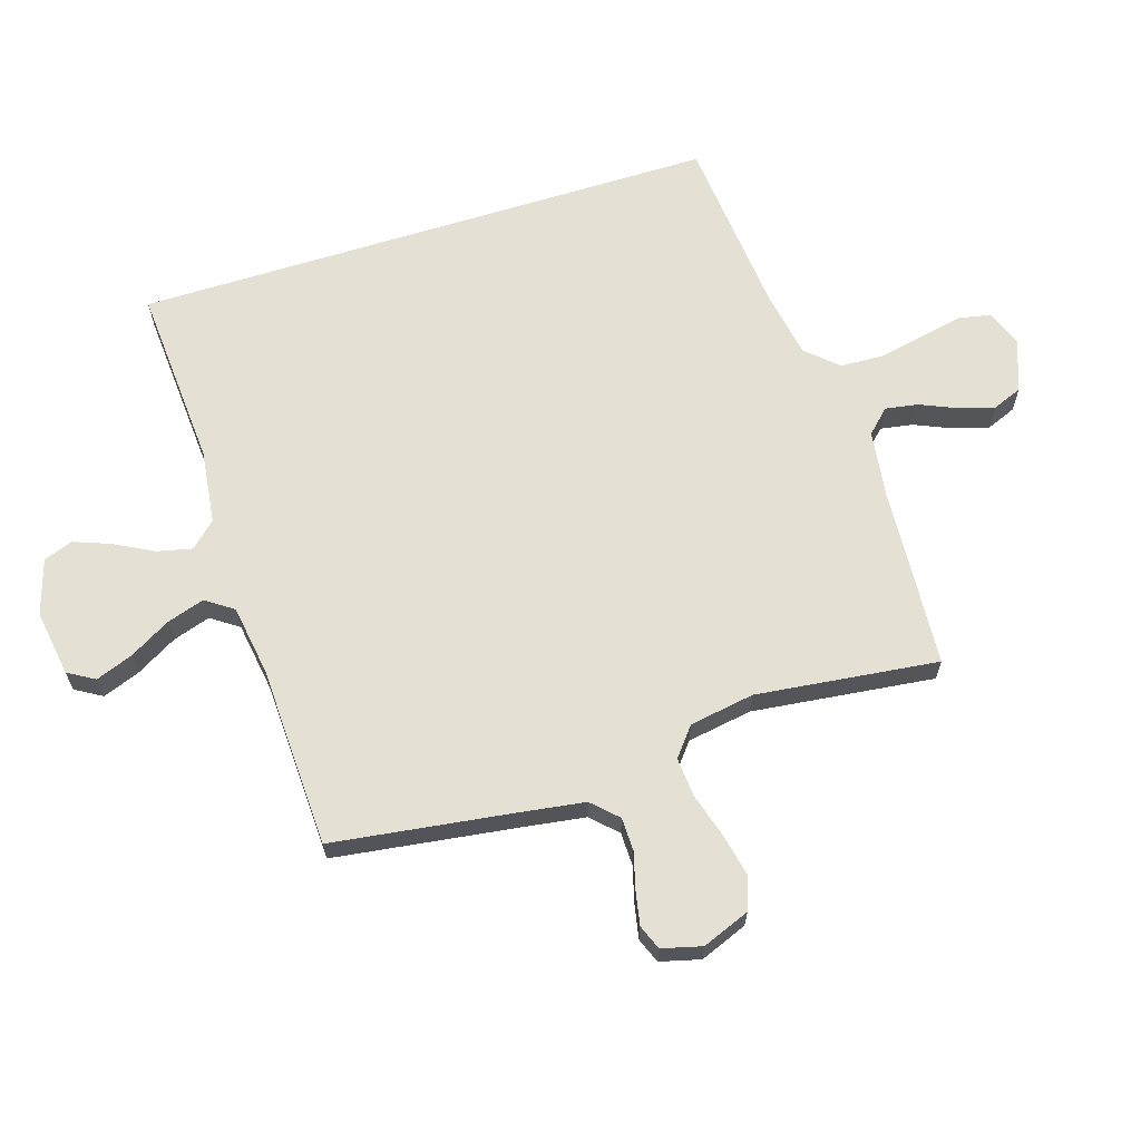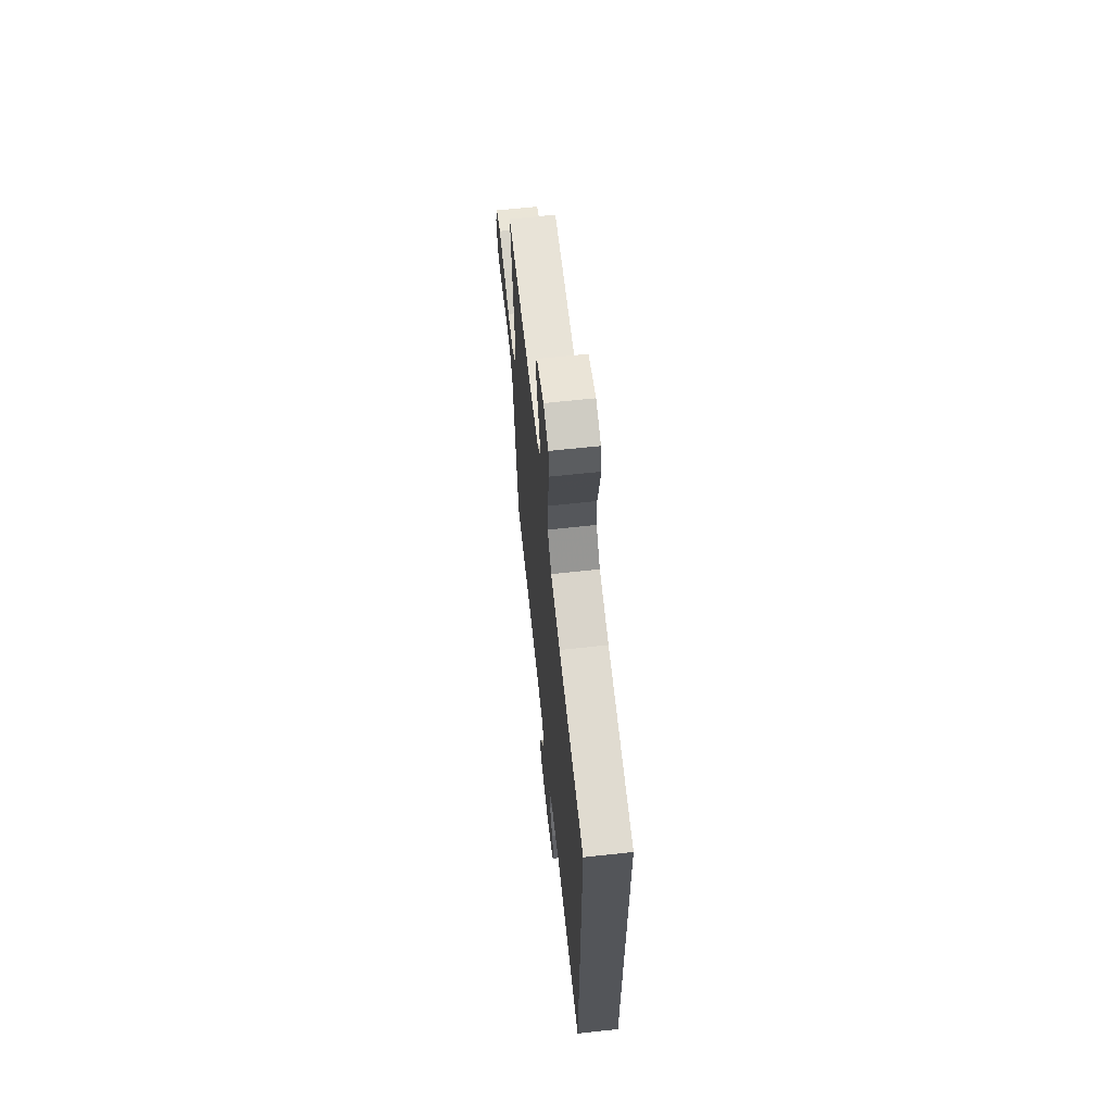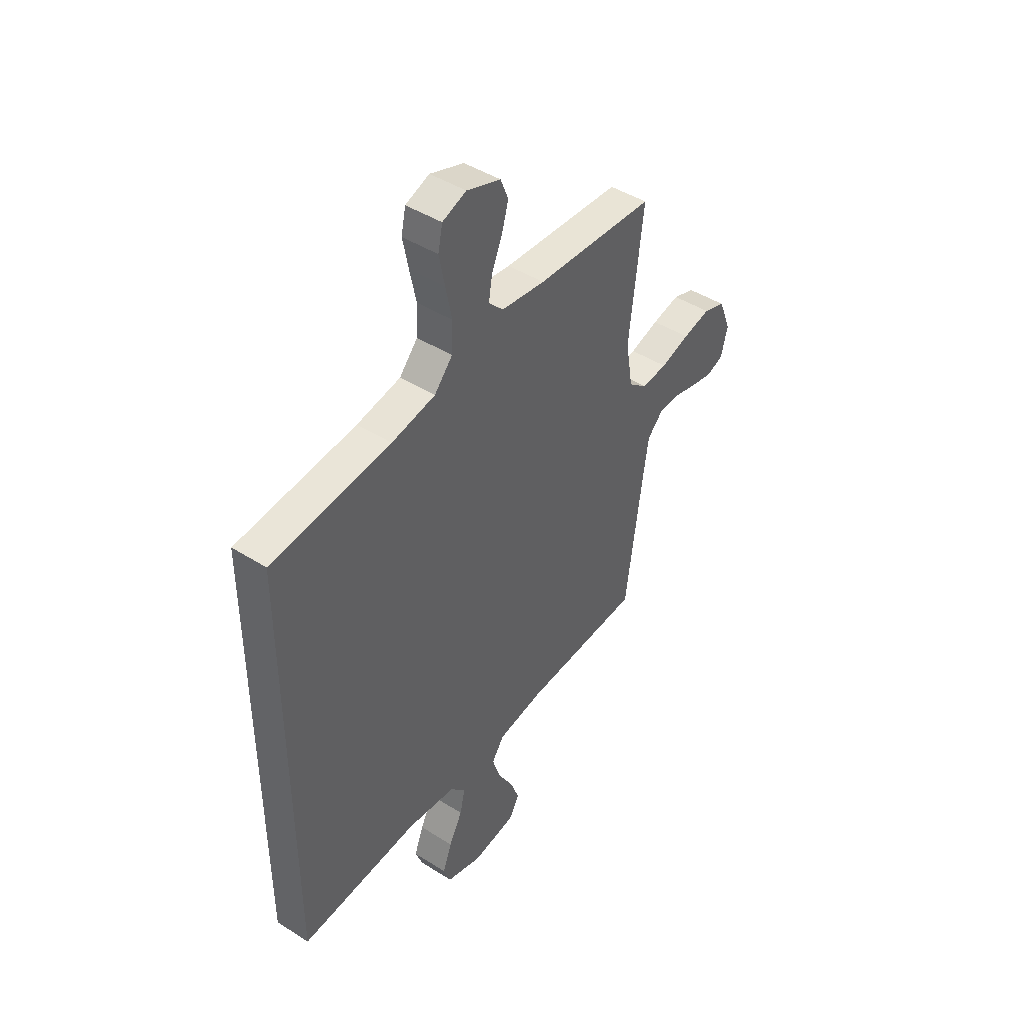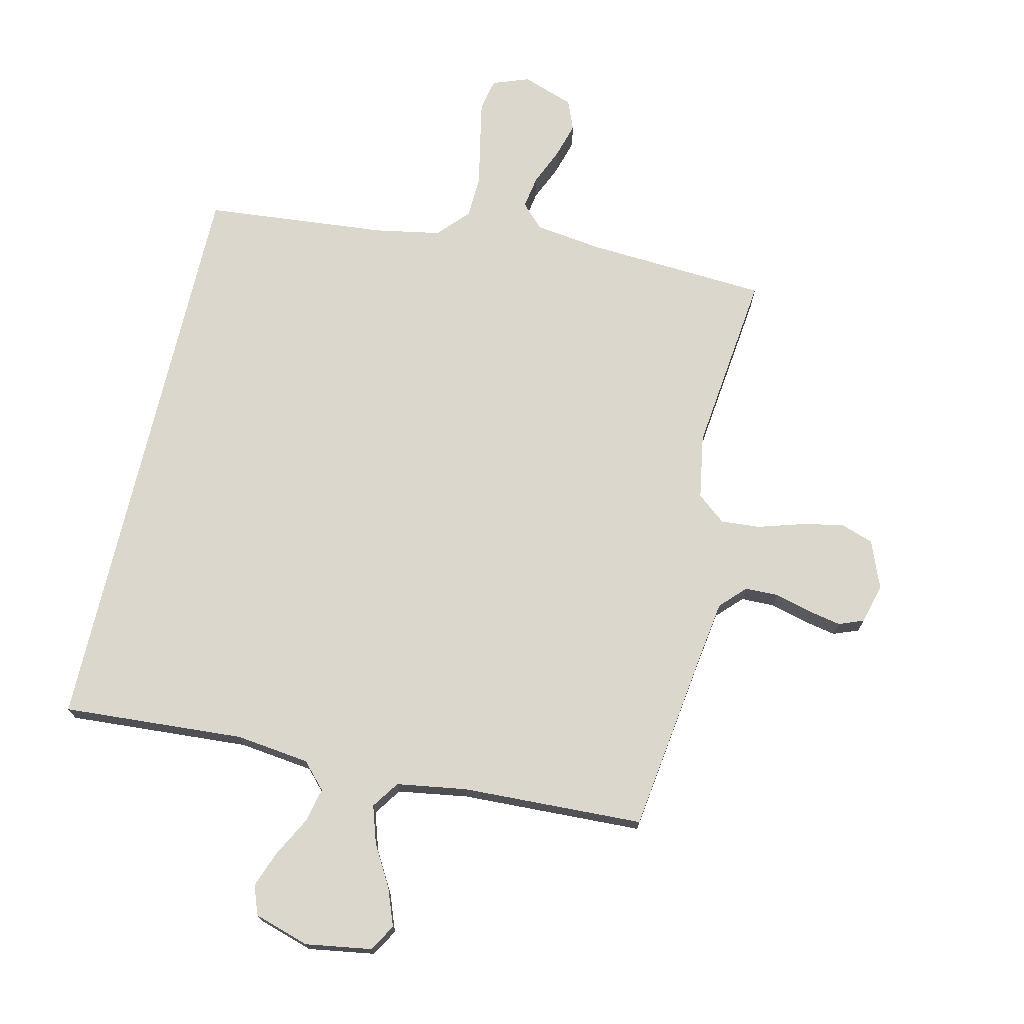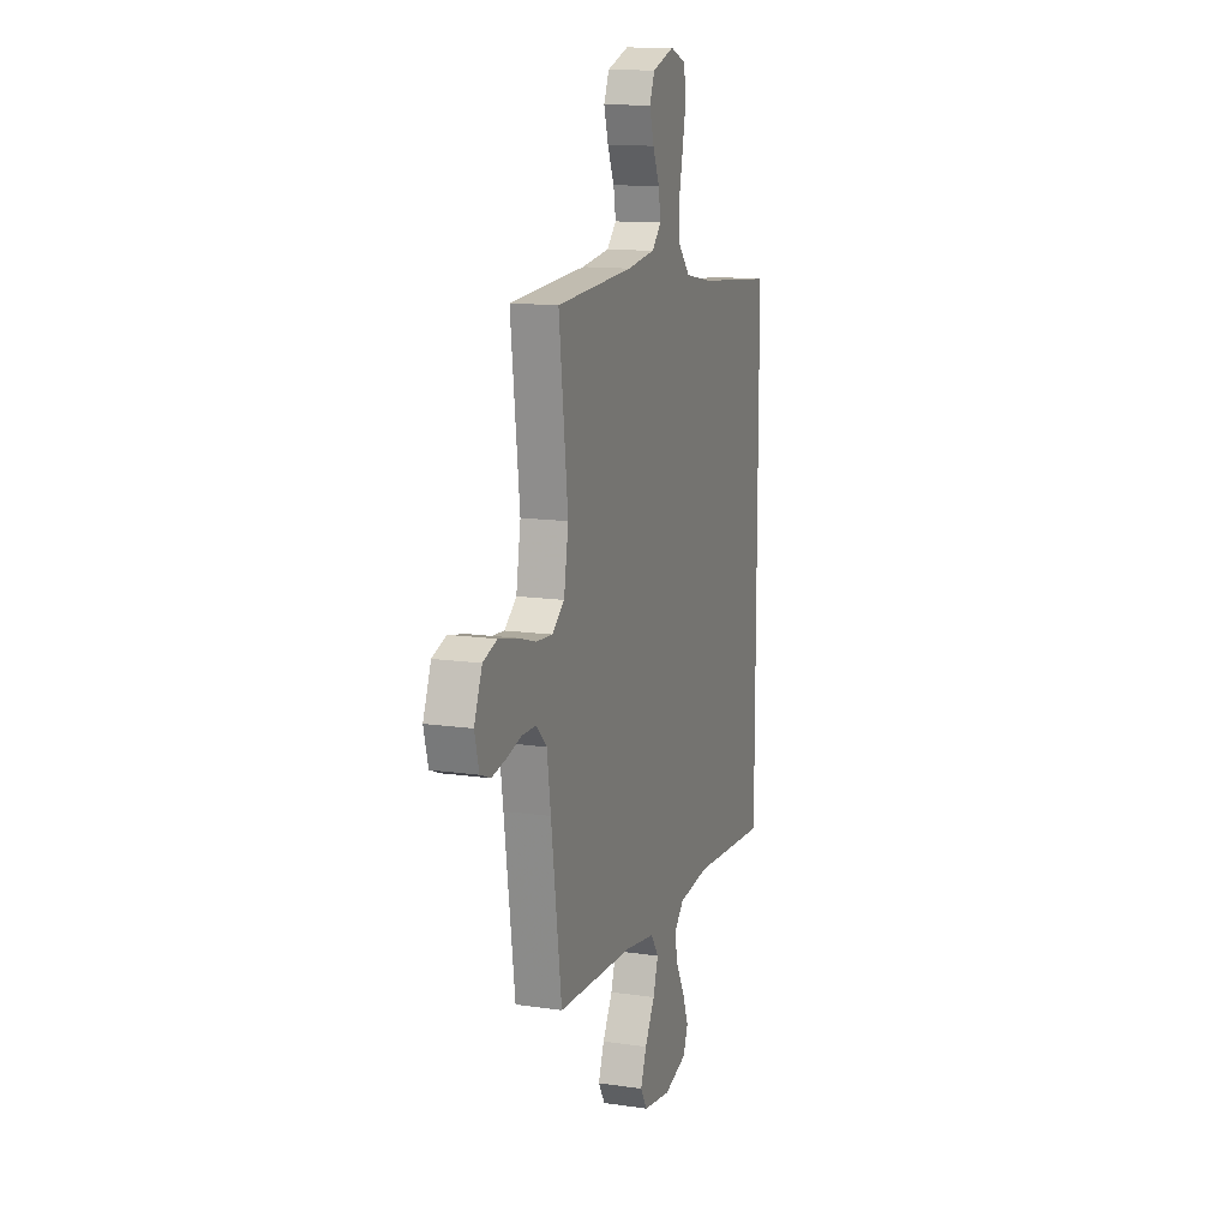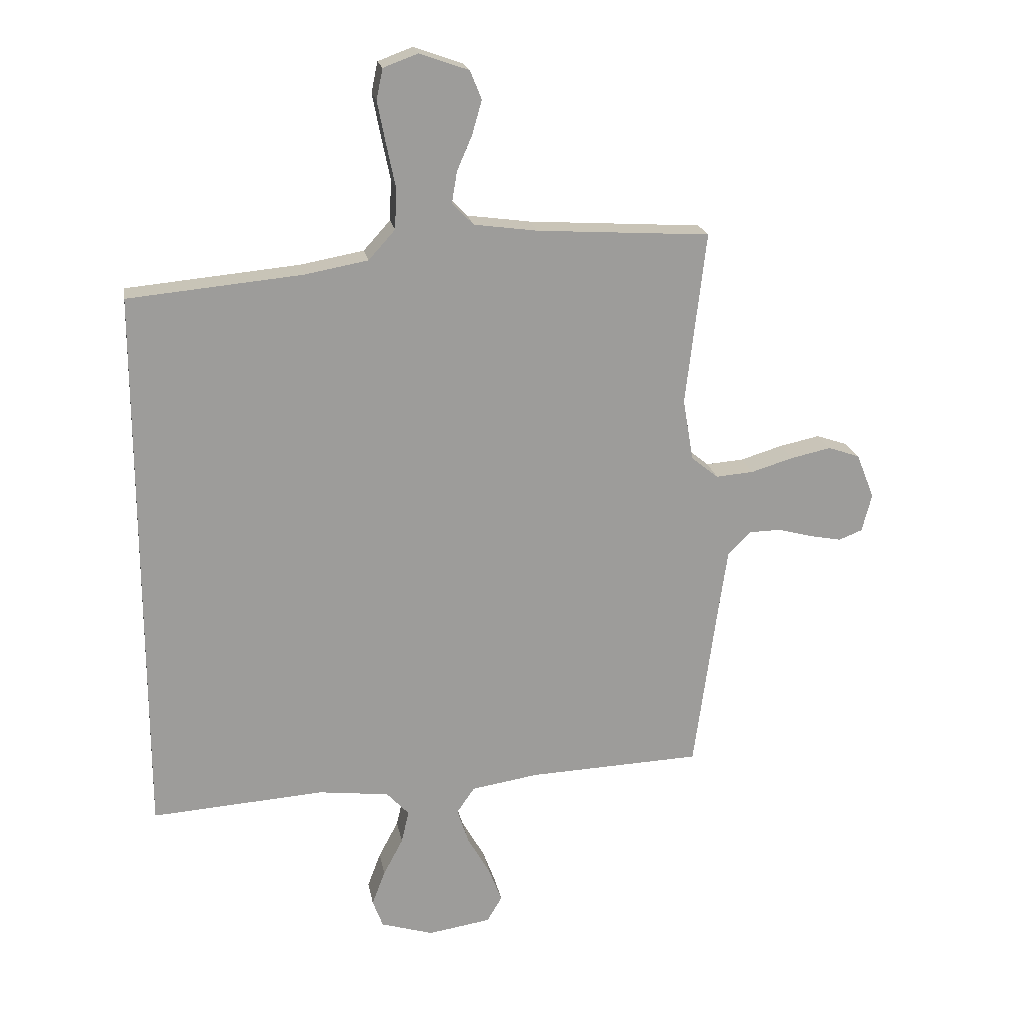
<metadata>
{"format":"obj","ext":"obj","renderer":"f3d","projection":"perspective","resolution":1024,"background":"white","views":[{"elev":65.2,"azim":-107.4,"up":"+Y"},{"elev":64.8,"azim":83.8,"up":"+Z"},{"elev":44.8,"azim":126.4,"up":"+Z"},{"elev":72.8,"azim":-166.9,"up":"+Y"},{"elev":13.2,"azim":-71.4,"up":"+Z"},{"elev":20.2,"azim":169.9,"up":"+Z"}]}
</metadata>
<code>
v -0.5 0.07 0.5
v -0.2 0.07 0.519
v -0.09 0.07 0.534
v -0.053 0.07 0.572
v -0.062 0.07 0.626
v -0.088 0.07 0.686
v -0.105 0.07 0.745
v -0.085 0.07 0.794
v 0 0.07 0.824
v 0.06 0.07 0.802
v 0.071 0.07 0.749
v 0.057 0.07 0.678
v 0.041 0.07 0.601
v 0.044 0.07 0.531
v 0.09 0.07 0.48
v 0.2 0.07 0.46
v 0.5 0.07 0.432
v 0.5 0.07 -0.532
v 0.2 0.07 -0.512
v 0.078 0.07 -0.527
v 0.039 0.07 -0.569
v 0.052 0.07 -0.626
v 0.086 0.07 -0.69
v 0.109 0.07 -0.751
v 0.091 0.07 -0.799
v 0 0.07 -0.827
v -0.109 0.07 -0.81
v -0.135 0.07 -0.766
v -0.112 0.07 -0.705
v -0.073 0.07 -0.637
v -0.053 0.07 -0.575
v -0.084 0.07 -0.53
v -0.2 0.07 -0.512
v -0.5 0.07 -0.5
v -0.541 0.07 -0.2
v -0.556 0.07 -0.097
v -0.596 0.07 -0.056
v -0.651 0.07 -0.055
v -0.71 0.07 -0.071
v -0.766 0.07 -0.082
v -0.807 0.07 -0.066
v -0.824 0.07 0
v -0.793 0.07 0.078
v -0.738 0.07 0.097
v -0.668 0.07 0.082
v -0.595 0.07 0.06
v -0.53 0.07 0.055
v -0.483 0.07 0.093
v -0.465 0.07 0.2
v -0.5 0 0.5
v -0.2 0 0.519
v -0.09 0 0.534
v -0.053 0 0.572
v -0.062 0 0.626
v -0.088 0 0.686
v -0.105 0 0.745
v -0.085 0 0.794
v 0 0 0.824
v 0.06 0 0.802
v 0.071 0 0.749
v 0.057 0 0.678
v 0.041 0 0.601
v 0.044 0 0.531
v 0.09 0 0.48
v 0.2 0 0.46
v 0.5 0 0.432
v 0.5 0 -0.532
v 0.2 0 -0.512
v 0.078 0 -0.527
v 0.039 0 -0.569
v 0.052 0 -0.626
v 0.086 0 -0.69
v 0.109 0 -0.751
v 0.091 0 -0.799
v 0 0 -0.827
v -0.109 0 -0.81
v -0.135 0 -0.766
v -0.112 0 -0.705
v -0.073 0 -0.637
v -0.053 0 -0.575
v -0.084 0 -0.53
v -0.2 0 -0.512
v -0.5 0 -0.5
v -0.541 0 -0.2
v -0.556 0 -0.097
v -0.596 0 -0.056
v -0.651 0 -0.055
v -0.71 0 -0.071
v -0.766 0 -0.082
v -0.807 0 -0.066
v -0.824 0 0
v -0.793 0 0.078
v -0.738 0 0.097
v -0.668 0 0.082
v -0.595 0 0.06
v -0.53 0 0.055
v -0.483 0 0.093
v -0.465 0 0.2
f 44 45 46
f 43 44 46
f 42 43 46
f 41 42 46
f 40 41 46
f 39 40 46
f 38 39 46
f 37 38 46 47
f 36 37 47 48
f 33 34 35
f 35 36 48
f 33 35 48
f 32 33 48
f 28 29 30
f 27 28 30
f 26 27 30
f 25 26 30
f 24 25 30
f 23 24 30
f 22 23 30
f 21 22 30 31
f 32 48 49
f 31 32 49
f 21 31 49
f 20 21 49
f 16 17 18 19
f 11 12 13
f 10 11 13
f 9 10 13
f 8 9 13
f 7 8 13
f 6 7 13
f 5 6 13
f 4 5 13 14
f 3 4 14 15
f 49 1 2
f 20 49 2
f 19 20 2
f 16 19 2
f 15 16 2
f 2 3 15
f 95 94 93
f 95 93 92
f 95 92 91
f 95 91 90
f 95 90 89
f 95 89 88
f 95 88 87
f 96 95 87 86
f 97 96 86 85
f 84 83 82
f 97 85 84
f 97 84 82
f 97 82 81
f 79 78 77
f 79 77 76
f 79 76 75
f 79 75 74
f 79 74 73
f 79 73 72
f 79 72 71
f 80 79 71 70
f 98 97 81
f 98 81 80
f 98 80 70
f 98 70 69
f 68 67 66 65
f 62 61 60
f 62 60 59
f 62 59 58
f 62 58 57
f 62 57 56
f 62 56 55
f 62 55 54
f 63 62 54 53
f 64 63 53 52
f 51 50 98
f 51 98 69
f 51 69 68
f 51 68 65
f 51 65 64
f 64 52 51
f 1 50 51 2
f 2 51 52 3
f 3 52 53 4
f 4 53 54 5
f 5 54 55 6
f 6 55 56 7
f 7 56 57 8
f 8 57 58 9
f 9 58 59 10
f 10 59 60 11
f 11 60 61 12
f 12 61 62 13
f 13 62 63 14
f 14 63 64 15
f 15 64 65 16
f 16 65 66 17
f 17 66 67 18
f 18 67 68 19
f 19 68 69 20
f 20 69 70 21
f 21 70 71 22
f 22 71 72 23
f 23 72 73 24
f 24 73 74 25
f 25 74 75 26
f 26 75 76 27
f 27 76 77 28
f 28 77 78 29
f 29 78 79 30
f 30 79 80 31
f 31 80 81 32
f 32 81 82 33
f 33 82 83 34
f 34 83 84 35
f 35 84 85 36
f 36 85 86 37
f 37 86 87 38
f 38 87 88 39
f 39 88 89 40
f 40 89 90 41
f 41 90 91 42
f 42 91 92 43
f 43 92 93 44
f 44 93 94 45
f 45 94 95 46
f 46 95 96 47
f 47 96 97 48
f 48 97 98 49
f 49 98 50 1

</code>
